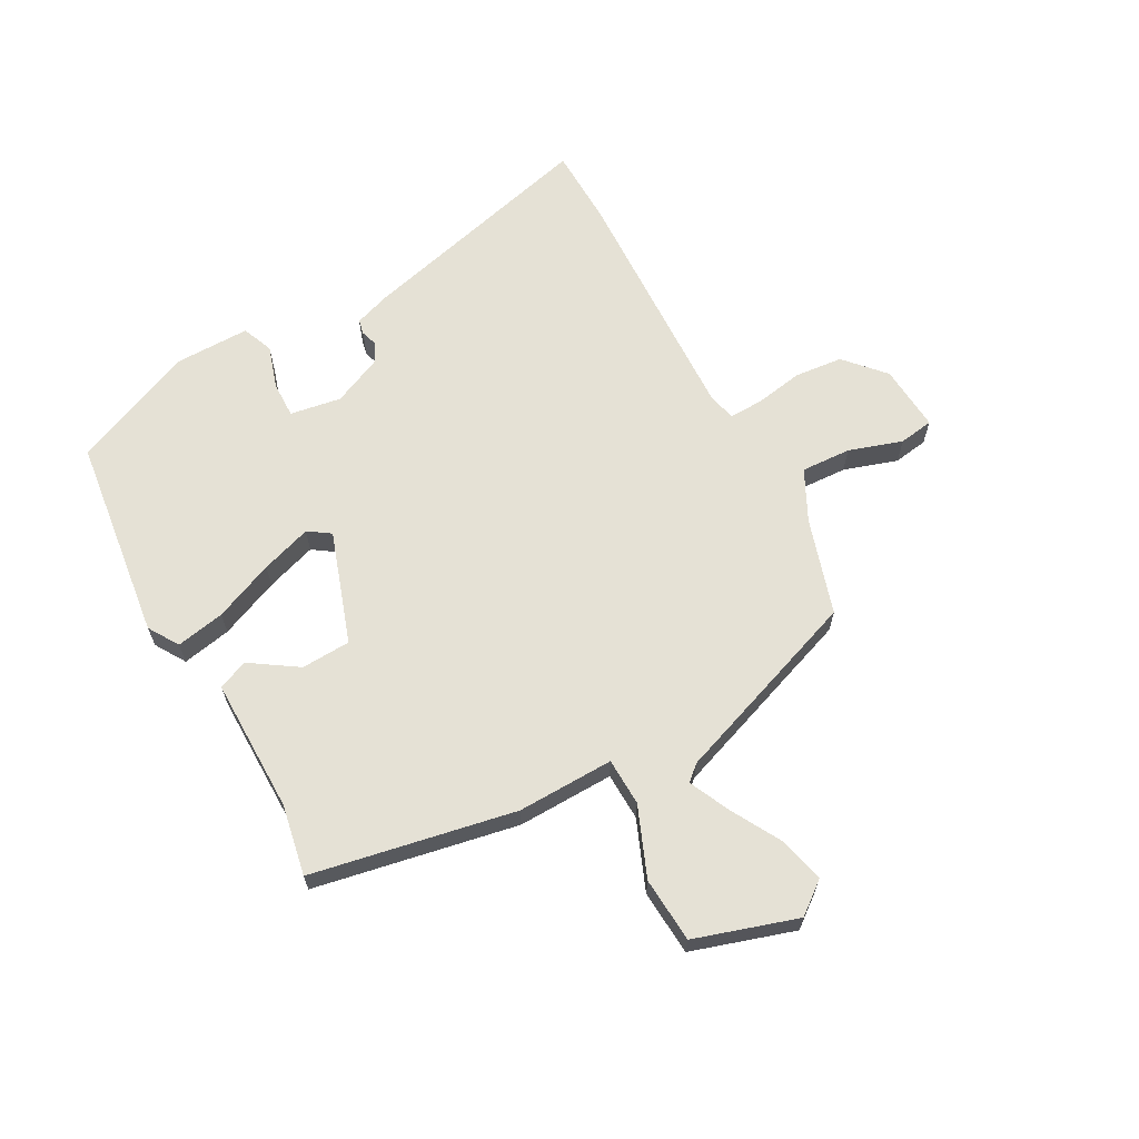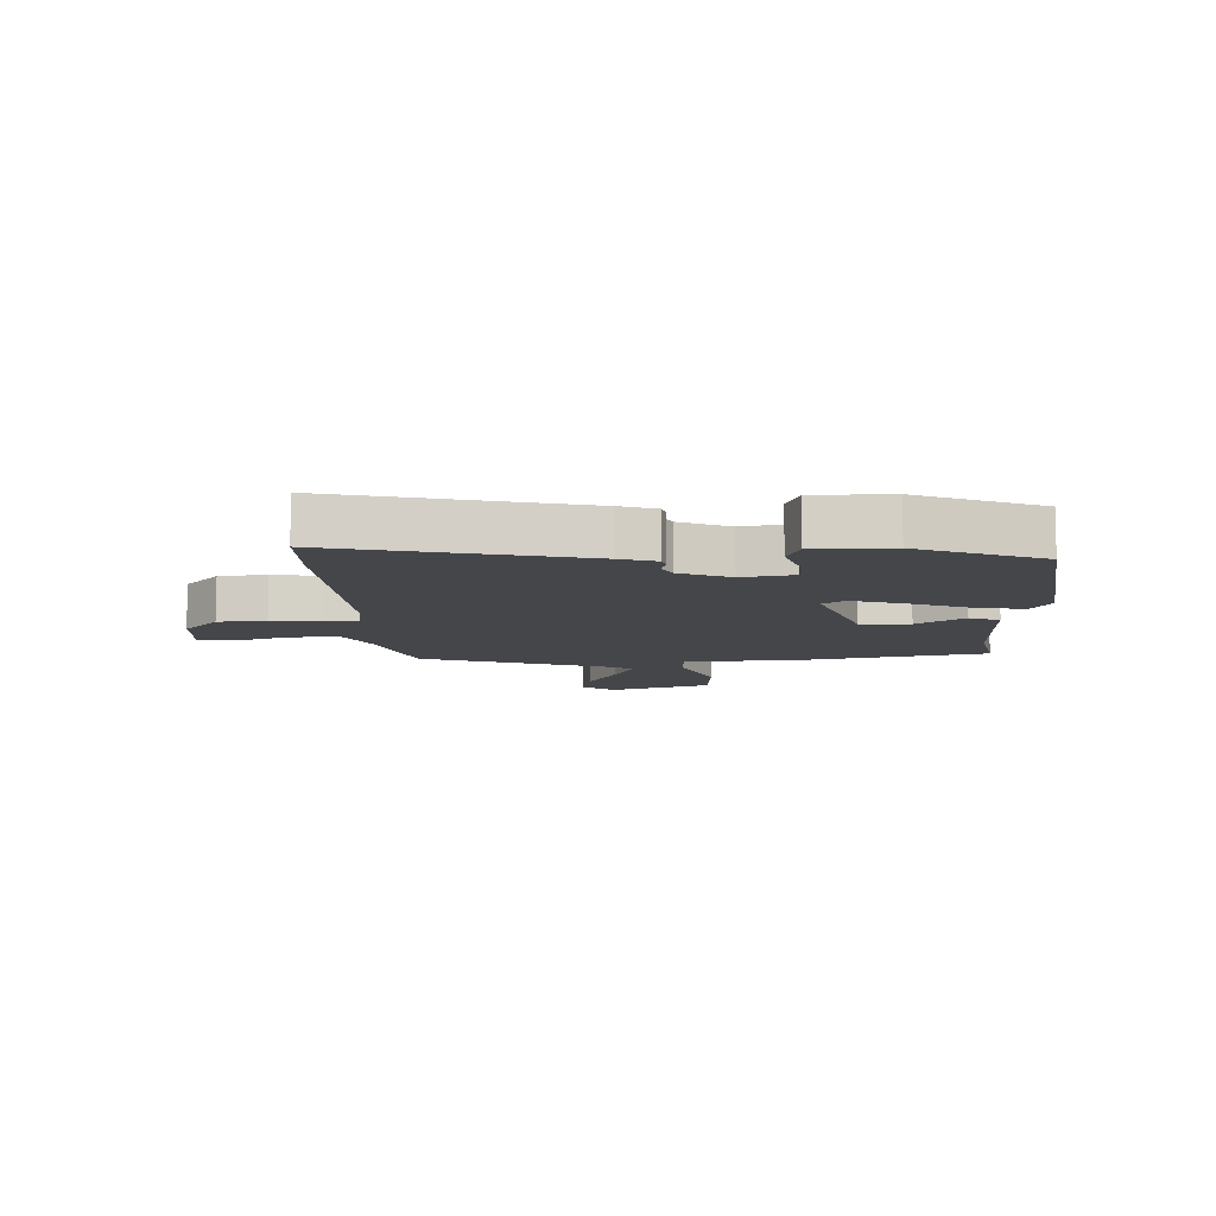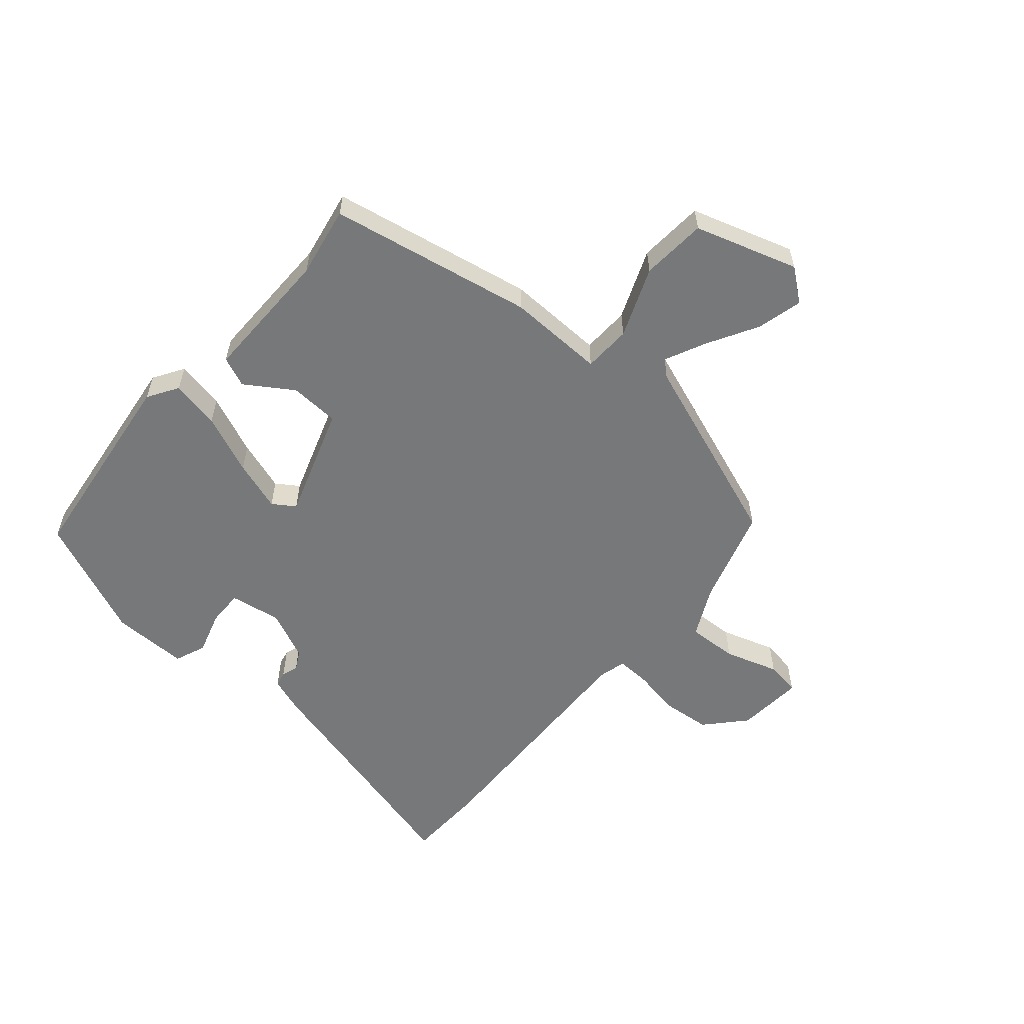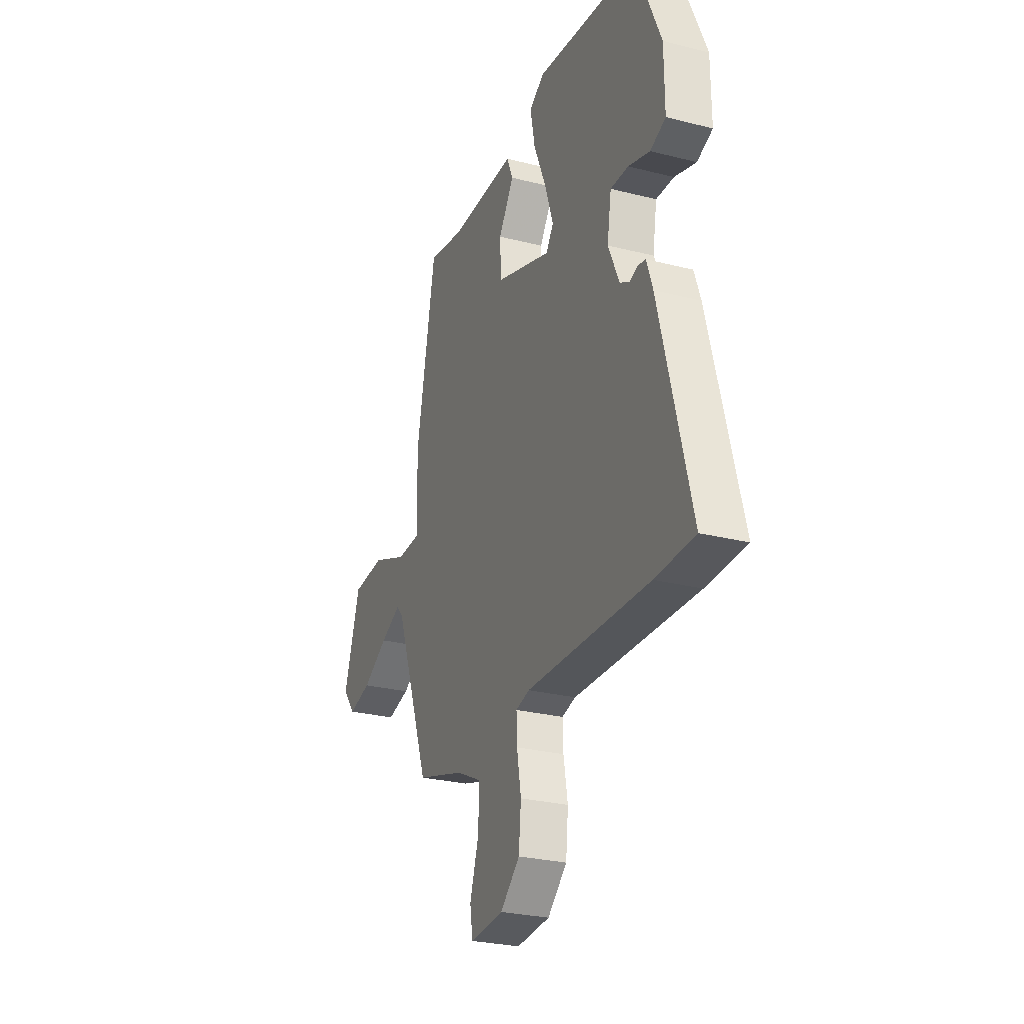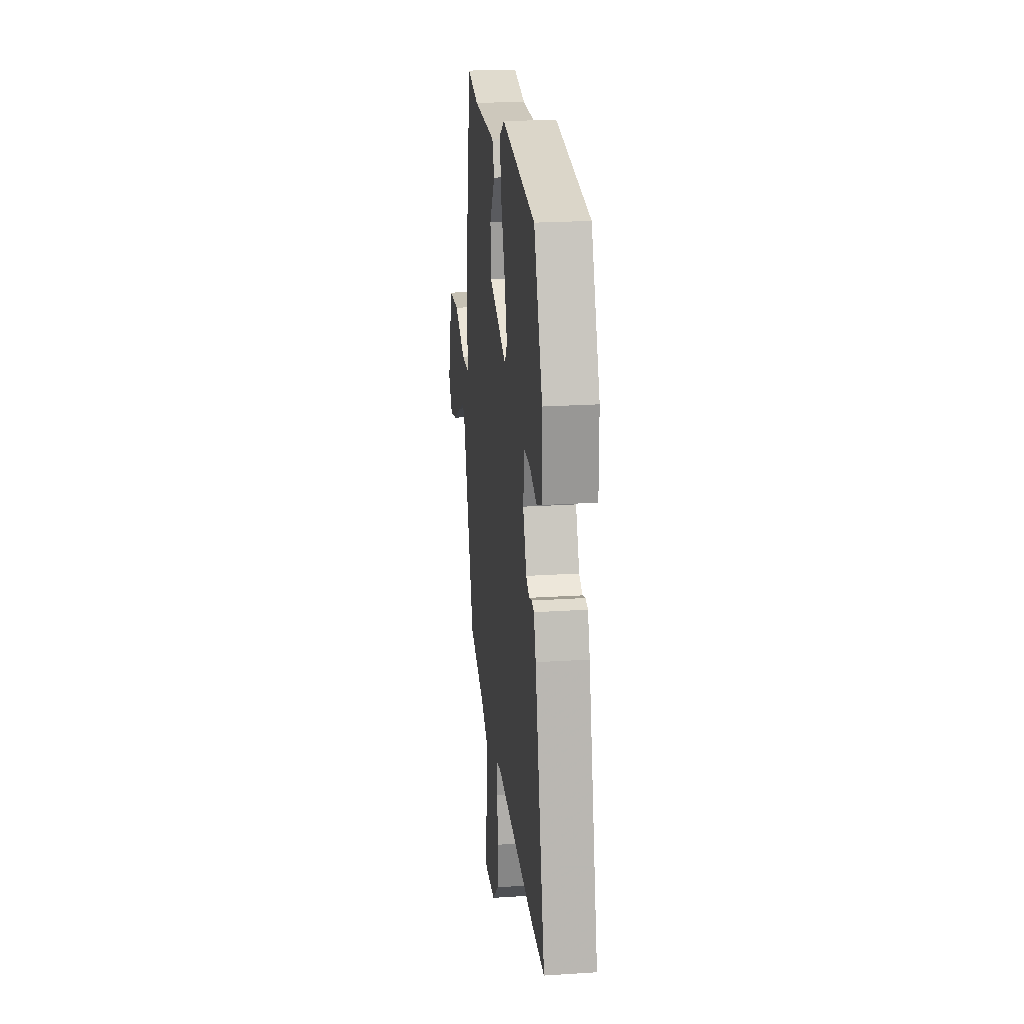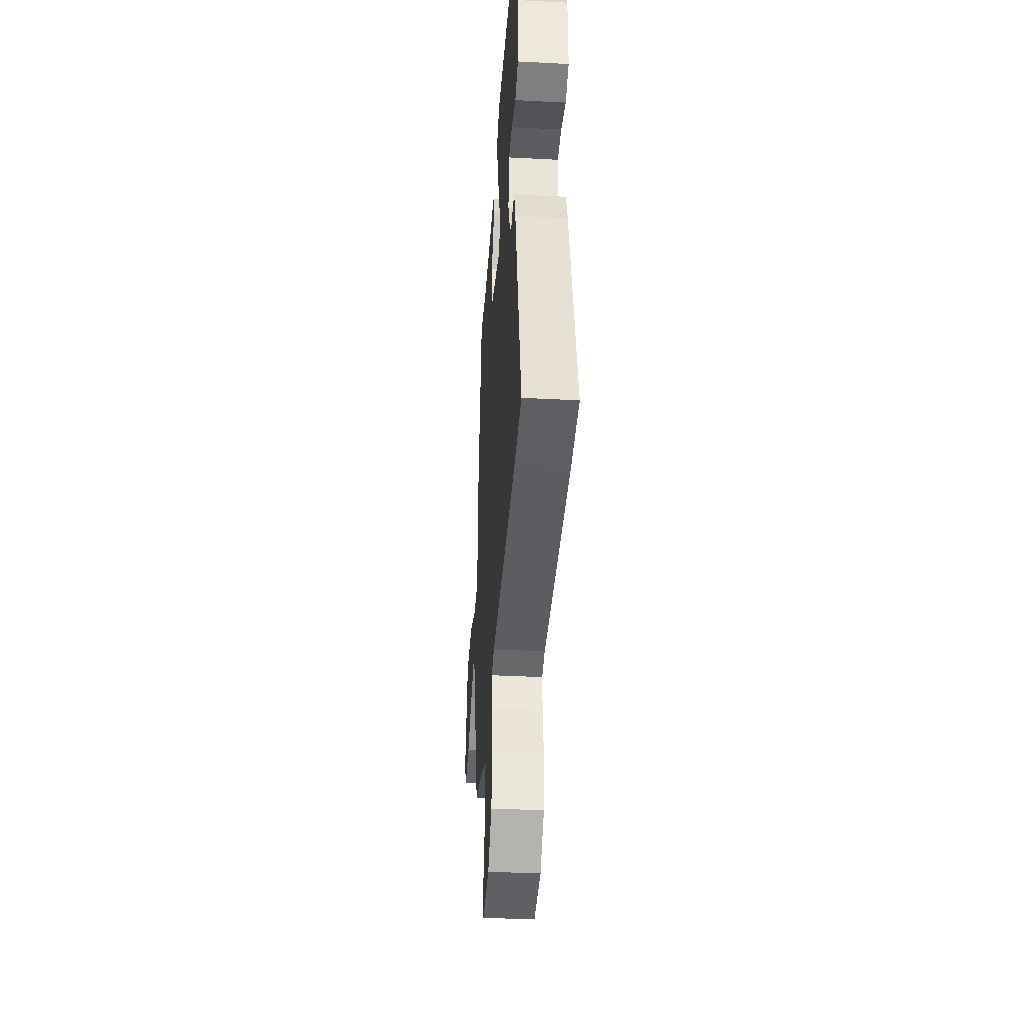
<metadata>
{"format":"obj","ext":"obj","renderer":"f3d","projection":"perspective","resolution":1024,"background":"white","views":[{"elev":65.0,"azim":61.5,"up":"+Y"},{"elev":-9.5,"azim":-87.0,"up":"+Y"},{"elev":-57.4,"azim":49.3,"up":"+Y"},{"elev":-27.0,"azim":-111.6,"up":"+Z"},{"elev":22.7,"azim":-96.3,"up":"+Z"},{"elev":-37.6,"azim":-93.8,"up":"+Z"}]}
</metadata>
<code>
v 0.401 0.07 0.481
v 0.466 0.07 0.14
v 0.462 0.07 -0.023
v 0.542 0.07 -0.026
v 0.659 0.07 0.021
v 0.769 0.07 0.013
v 0.823 0.07 -0.159
v 0.781 0.07 -0.213
v 0.705 0.07 -0.194
v 0.62 0.07 -0.146
v 0.552 0.07 -0.114
v 0.529 0.07 -0.14
v 0.411 0.07 -0.464
v 0.25 0.07 -0.513
v 0.165 0.07 -0.555
v 0.169 0.07 -0.639
v 0.198 0.07 -0.729
v 0.189 0.07 -0.787
v 0.077 0.07 -0.778
v 0.012 0.07 -0.719
v 0.004 0.07 -0.638
v 0.018 0.07 -0.558
v 0.02 0.07 -0.501
v -0.026 0.07 -0.489
v -0.44 0.07 -0.502
v -0.572 0.07 -0.498
v -0.468 0.07 -0.093
v -0.447 0.07 -0.032
v -0.422 0.07 -0.027
v -0.394 0.07 -0.036
v -0.362 0.07 -0.019
v -0.325 0.07 0.064
v -0.339 0.07 0.15
v -0.399 0.07 0.149
v -0.471 0.07 0.127
v -0.523 0.07 0.148
v -0.522 0.07 0.276
v -0.435 0.07 0.48
v -0.093 0.07 0.522
v -0.042 0.07 0.49
v -0.058 0.07 0.408
v -0.1 0.07 0.308
v -0.128 0.07 0.223
v -0.103 0.07 0.186
v 0.084 0.07 0.249
v 0.088 0.07 0.332
v 0.036 0.07 0.411
v 0.057 0.07 0.461
v 0.282 0.07 0.459
v 0.401 0 0.481
v 0.466 0 0.14
v 0.462 0 -0.023
v 0.542 0 -0.026
v 0.659 0 0.021
v 0.769 0 0.013
v 0.823 0 -0.159
v 0.781 0 -0.213
v 0.705 0 -0.194
v 0.62 0 -0.146
v 0.552 0 -0.114
v 0.529 0 -0.14
v 0.411 0 -0.464
v 0.25 0 -0.513
v 0.165 0 -0.555
v 0.169 0 -0.639
v 0.198 0 -0.729
v 0.189 0 -0.787
v 0.077 0 -0.778
v 0.012 0 -0.719
v 0.004 0 -0.638
v 0.018 0 -0.558
v 0.02 0 -0.501
v -0.026 0 -0.489
v -0.44 0 -0.502
v -0.572 0 -0.498
v -0.468 0 -0.093
v -0.447 0 -0.032
v -0.422 0 -0.027
v -0.394 0 -0.036
v -0.362 0 -0.019
v -0.325 0 0.064
v -0.339 0 0.15
v -0.399 0 0.149
v -0.471 0 0.127
v -0.523 0 0.148
v -0.522 0 0.276
v -0.435 0 0.48
v -0.093 0 0.522
v -0.042 0 0.49
v -0.058 0 0.408
v -0.1 0 0.308
v -0.128 0 0.223
v -0.103 0 0.186
v 0.084 0 0.249
v 0.088 0 0.332
v 0.036 0 0.411
v 0.057 0 0.461
v 0.282 0 0.459
f 46 47 48 49
f 45 46 49 1
f 39 40 41 42
f 39 42 43
f 38 39 43
f 37 38 43 44
f 34 35 36 37
f 33 34 37 44
f 27 28 29 30
f 27 30 31
f 24 25 26 27
f 23 24 27 31
f 19 20 21 22
f 19 22 23
f 16 17 18 19
f 15 16 19 23
f 14 15 23 31
f 12 13 14 31
f 7 8 9 10
f 7 10 11
f 4 5 6 7
f 3 4 7 11
f 45 1 2 3
f 44 45 3 11
f 32 33 44 11
f 11 12 31 32
f 98 97 96 95
f 50 98 95 94
f 91 90 89 88
f 92 91 88
f 92 88 87
f 93 92 87 86
f 86 85 84 83
f 93 86 83 82
f 79 78 77 76
f 80 79 76
f 76 75 74 73
f 80 76 73 72
f 71 70 69 68
f 72 71 68
f 68 67 66 65
f 72 68 65 64
f 80 72 64 63
f 80 63 62 61
f 59 58 57 56
f 60 59 56
f 56 55 54 53
f 60 56 53 52
f 52 51 50 94
f 60 52 94 93
f 60 93 82 81
f 81 80 61 60
f 1 50 51 2
f 2 51 52 3
f 3 52 53 4
f 4 53 54 5
f 5 54 55 6
f 6 55 56 7
f 7 56 57 8
f 8 57 58 9
f 9 58 59 10
f 10 59 60 11
f 11 60 61 12
f 12 61 62 13
f 13 62 63 14
f 14 63 64 15
f 15 64 65 16
f 16 65 66 17
f 17 66 67 18
f 18 67 68 19
f 19 68 69 20
f 20 69 70 21
f 21 70 71 22
f 22 71 72 23
f 23 72 73 24
f 24 73 74 25
f 25 74 75 26
f 26 75 76 27
f 27 76 77 28
f 28 77 78 29
f 29 78 79 30
f 30 79 80 31
f 31 80 81 32
f 32 81 82 33
f 33 82 83 34
f 34 83 84 35
f 35 84 85 36
f 36 85 86 37
f 37 86 87 38
f 38 87 88 39
f 39 88 89 40
f 40 89 90 41
f 41 90 91 42
f 42 91 92 43
f 43 92 93 44
f 44 93 94 45
f 45 94 95 46
f 46 95 96 47
f 47 96 97 48
f 48 97 98 49
f 49 98 50 1

</code>
